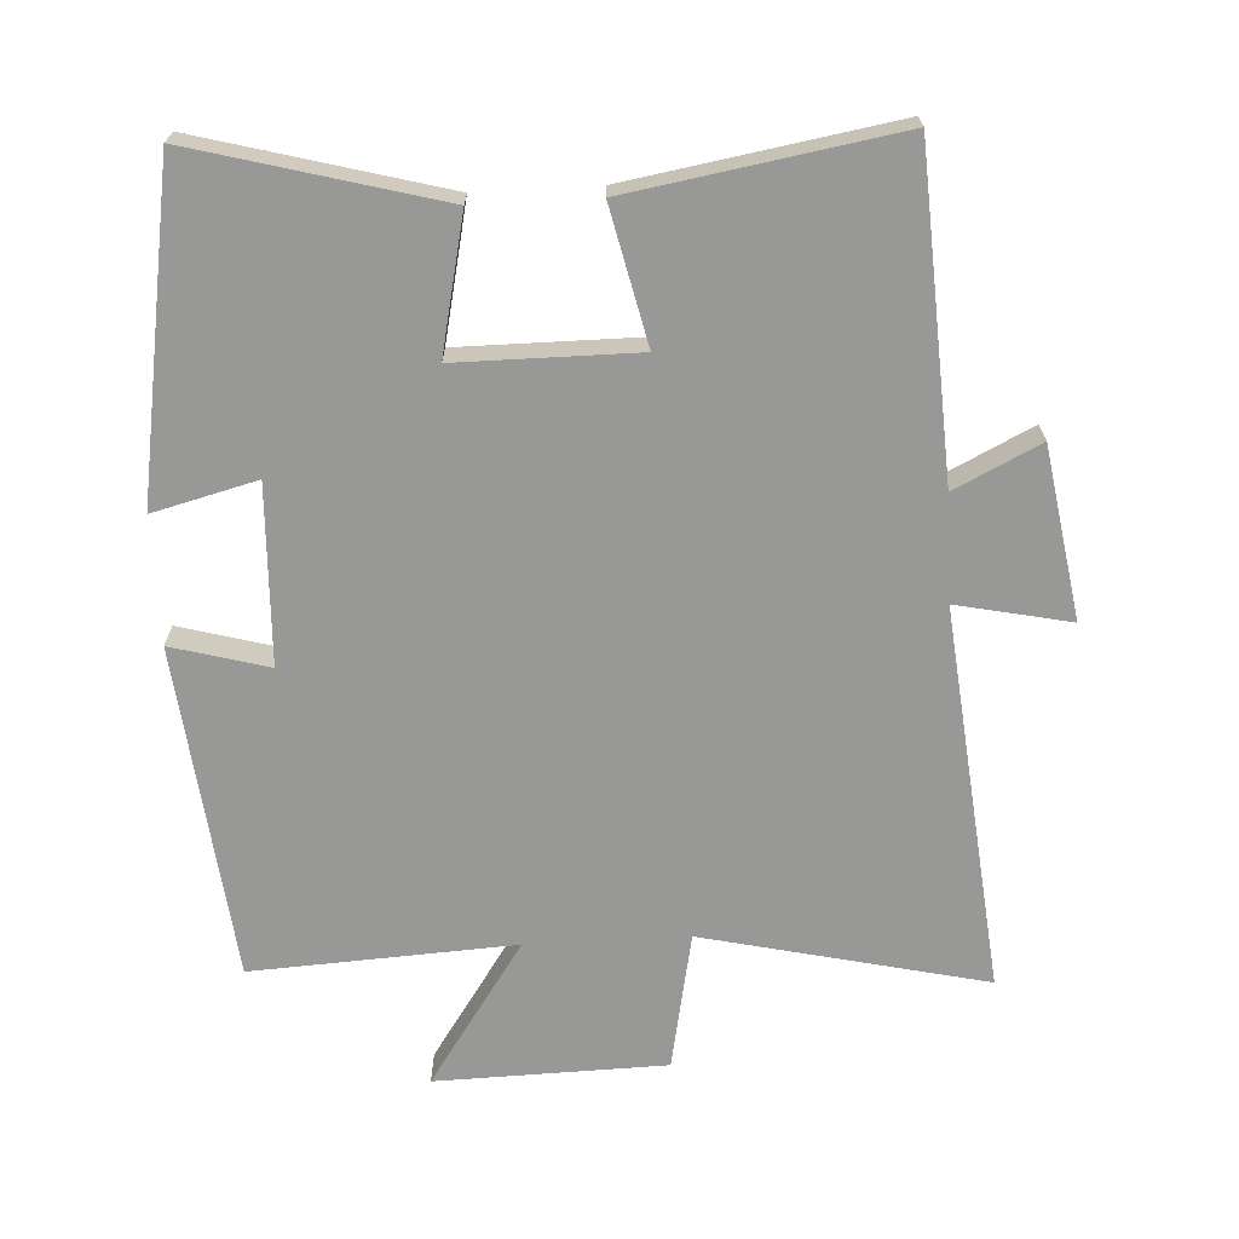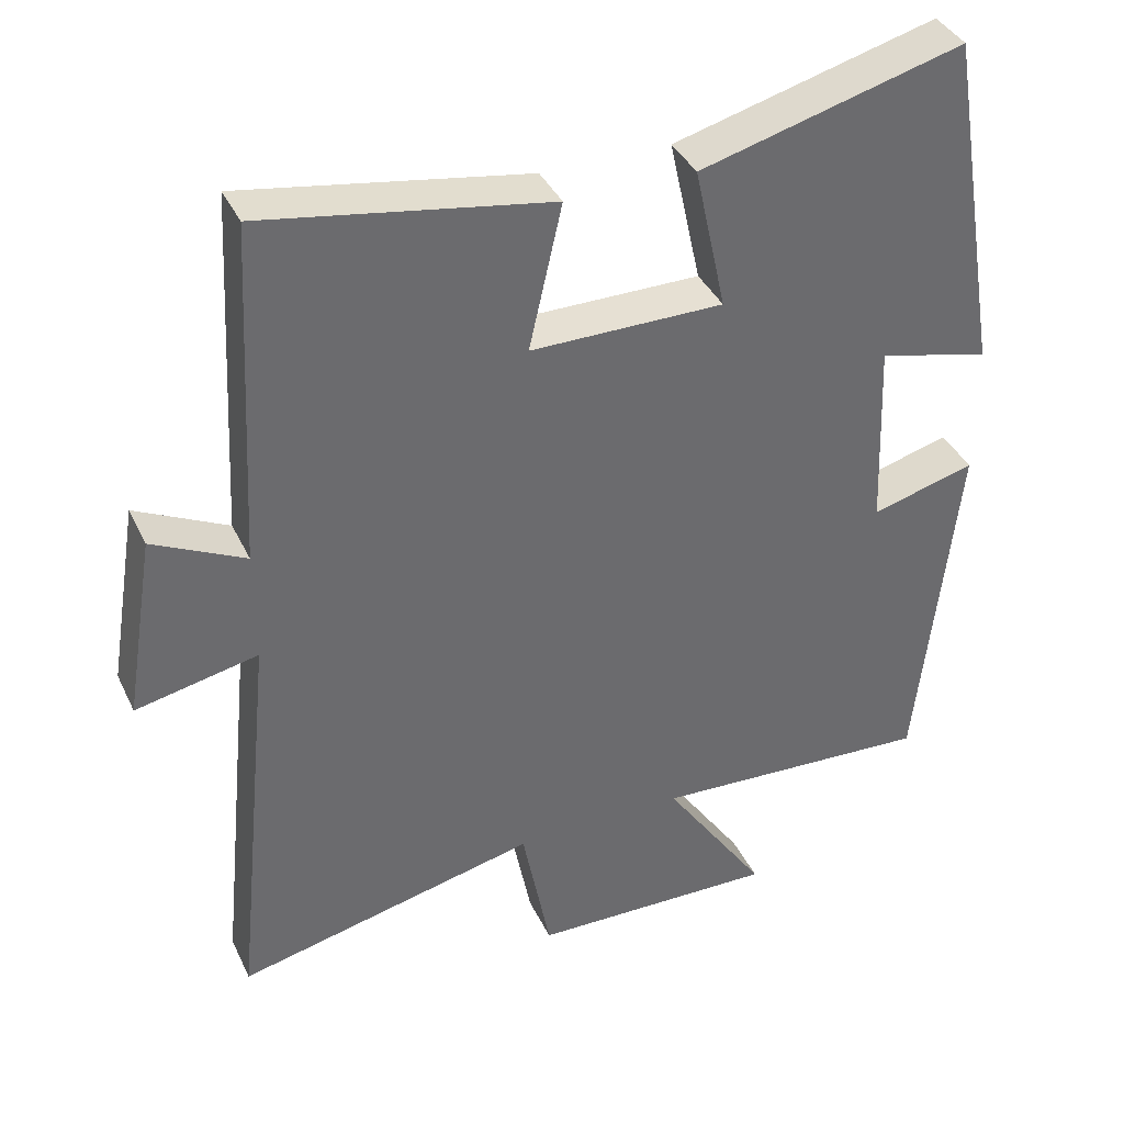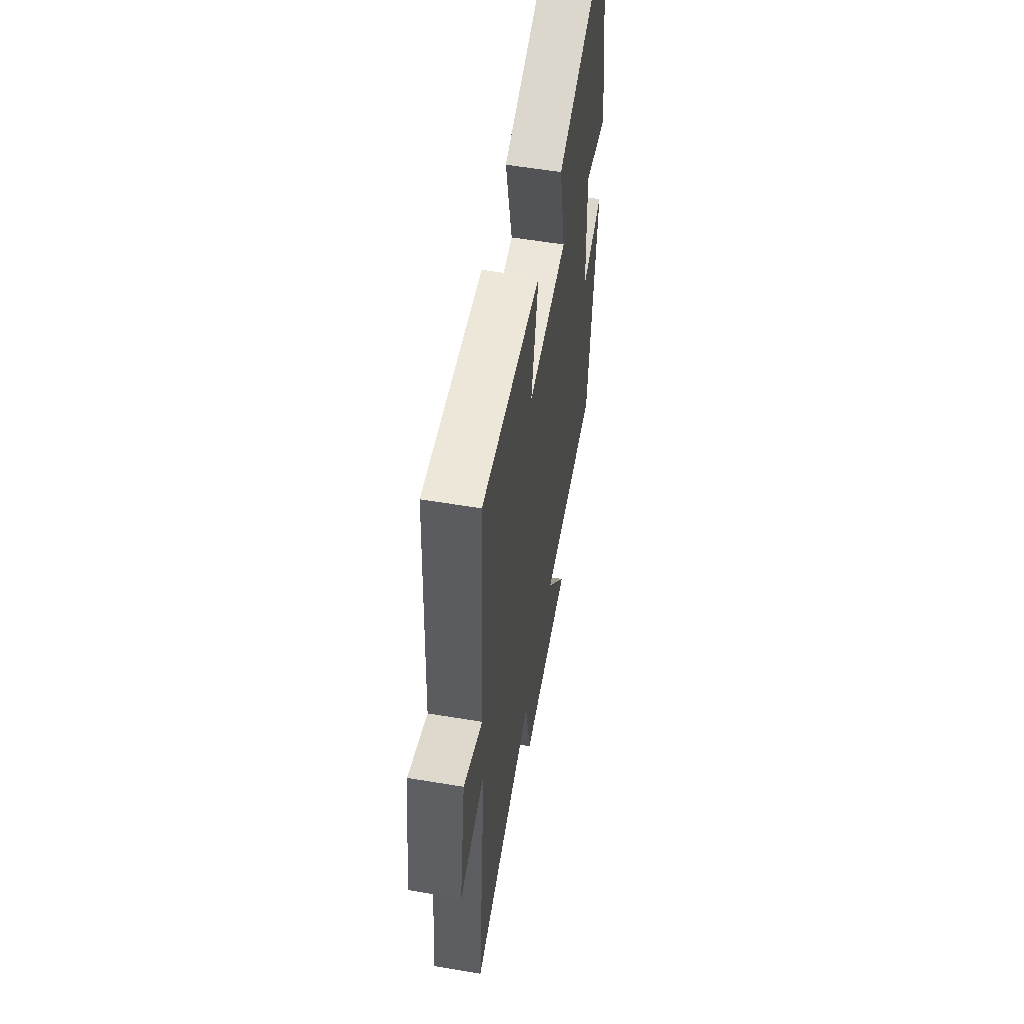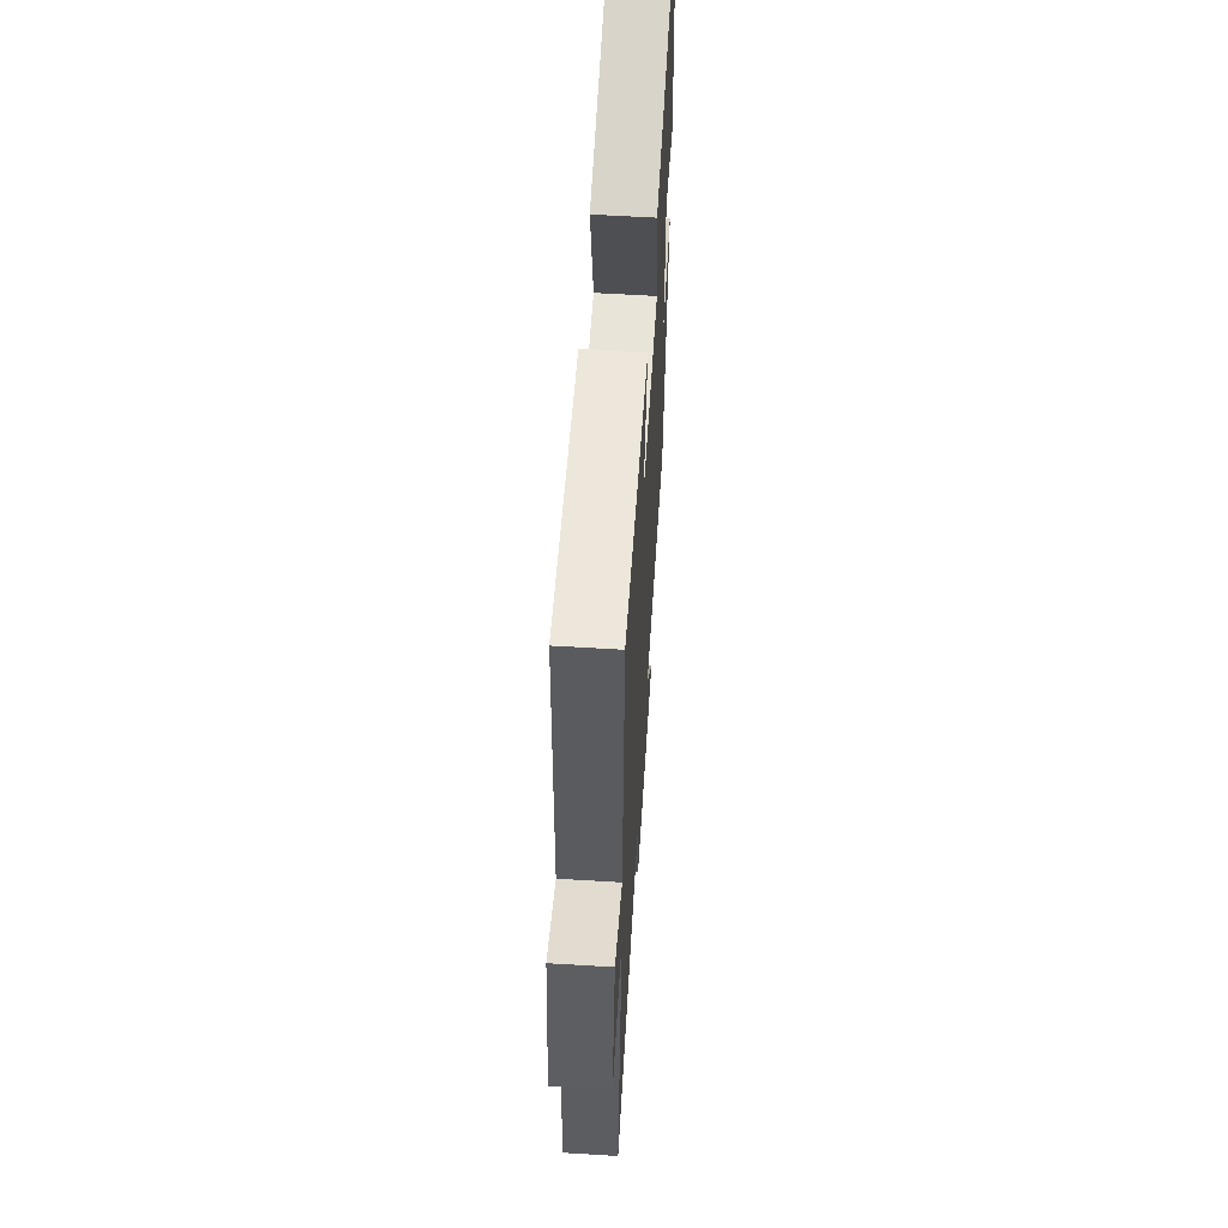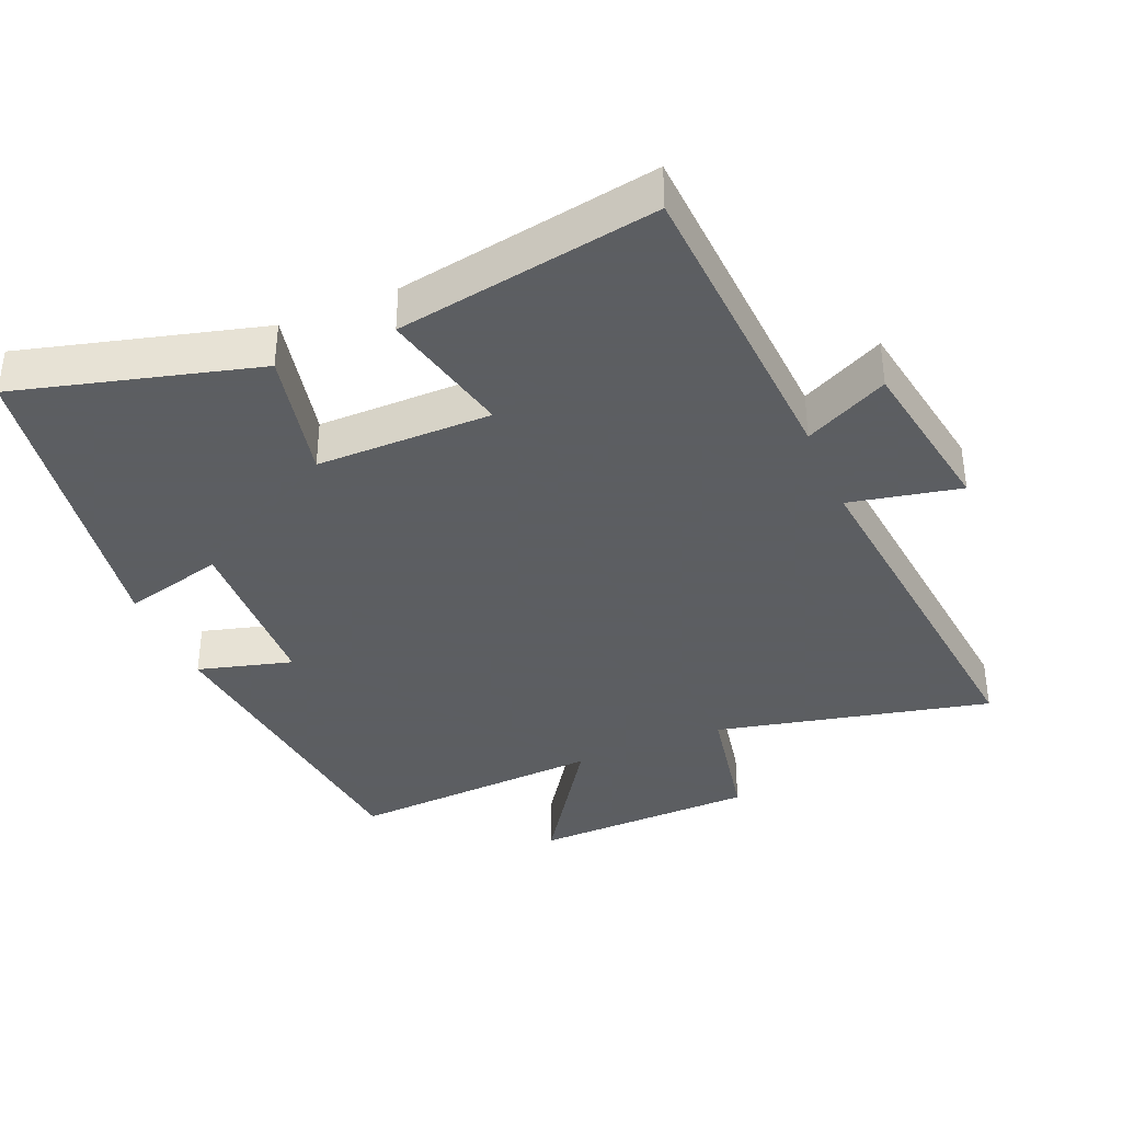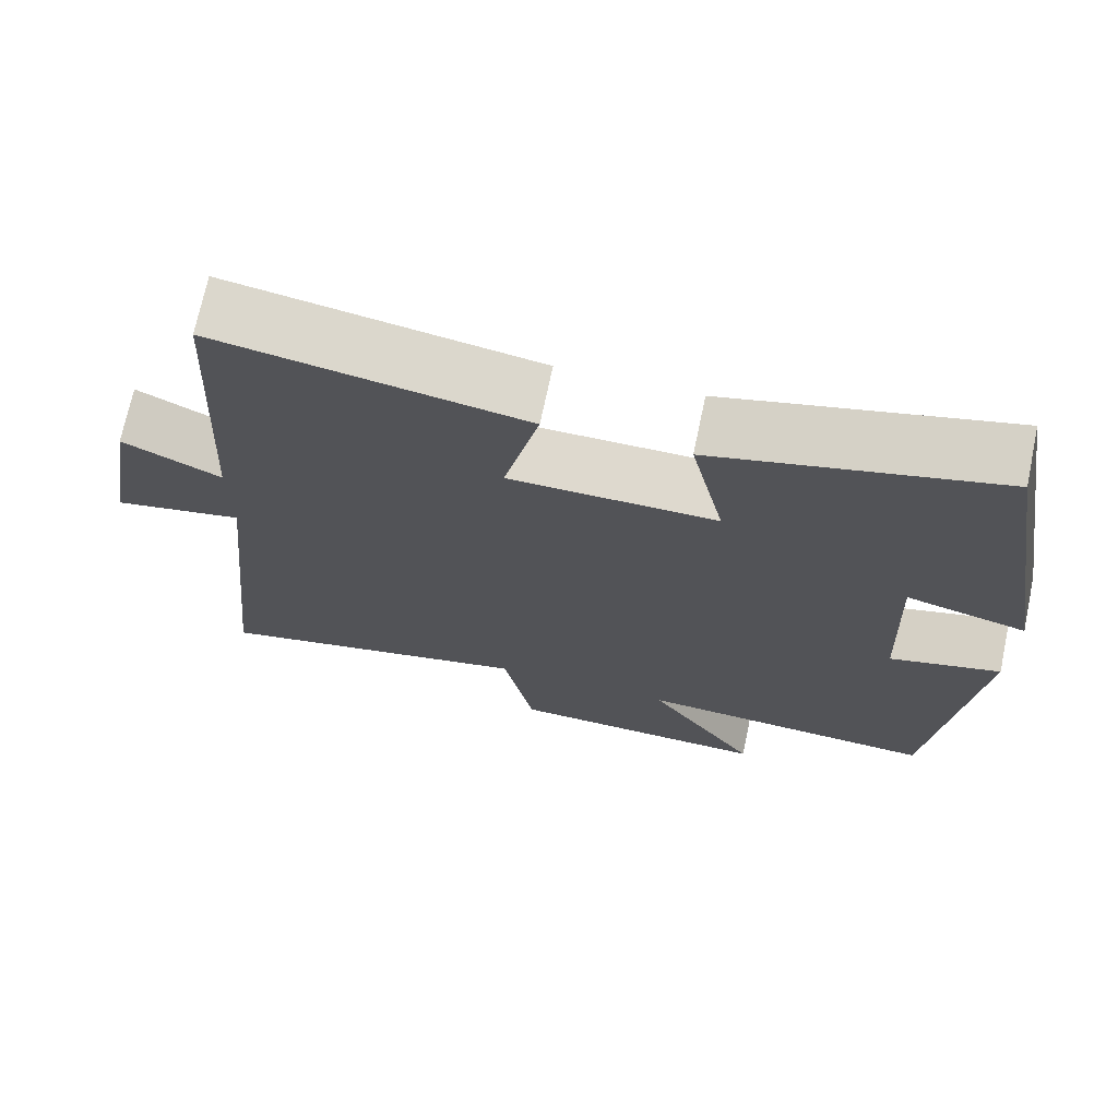
<metadata>
{"format":"obj","ext":"obj","renderer":"f3d","projection":"perspective","resolution":1024,"background":"white","views":[{"elev":-68.4,"azim":3.1,"up":"+Y"},{"elev":38.3,"azim":156.6,"up":"+Z"},{"elev":57.2,"azim":99.9,"up":"+Z"},{"elev":60.0,"azim":93.6,"up":"+Z"},{"elev":-37.4,"azim":23.0,"up":"+Y"},{"elev":71.5,"azim":-168.1,"up":"+Z"}]}
</metadata>
<code>
v 0.556 0.07 -0.592
v 0.154 0.07 -0.5
v 0.116 0.07 -0.696
v -0.212 0.07 -0.704
v -0.074 0.07 -0.5
v -0.448 0.07 -0.521
v -0.5 0.07 -0.046
v -0.362 0.07 -0.084
v -0.352 0.07 0.17
v -0.5 0.07 0.132
v -0.424 0.07 0.594
v -0.075 0.07 0.5
v -0.117 0.07 0.307
v 0.139 0.07 0.307
v 0.095 0.07 0.5
v 0.475 0.07 0.564
v 0.5 0.07 0.107
v 0.622 0.07 0.167
v 0.662 0.07 -0.077
v 0.5 0.07 -0.043
v 0.556 0 -0.592
v 0.154 0 -0.5
v 0.116 0 -0.696
v -0.212 0 -0.704
v -0.074 0 -0.5
v -0.448 0 -0.521
v -0.5 0 -0.046
v -0.362 0 -0.084
v -0.352 0 0.17
v -0.5 0 0.132
v -0.424 0 0.594
v -0.075 0 0.5
v -0.117 0 0.307
v 0.139 0 0.307
v 0.095 0 0.5
v 0.475 0 0.564
v 0.5 0 0.107
v 0.622 0 0.167
v 0.662 0 -0.077
v 0.5 0 -0.043
f 17 18 19 20
f 15 16 17 20
f 14 15 20 1
f 13 14 1 2
f 10 11 12 13
f 9 10 13
f 8 9 13 2
f 5 6 7 8
f 5 8 2 3
f 3 4 5
f 40 39 38 37
f 40 37 36 35
f 21 40 35 34
f 22 21 34 33
f 33 32 31 30
f 33 30 29
f 22 33 29 28
f 28 27 26 25
f 23 22 28 25
f 25 24 23
f 1 21 22 2
f 2 22 23 3
f 3 23 24 4
f 4 24 25 5
f 5 25 26 6
f 6 26 27 7
f 7 27 28 8
f 8 28 29 9
f 9 29 30 10
f 10 30 31 11
f 11 31 32 12
f 12 32 33 13
f 13 33 34 14
f 14 34 35 15
f 15 35 36 16
f 16 36 37 17
f 17 37 38 18
f 18 38 39 19
f 19 39 40 20
f 20 40 21 1

</code>
